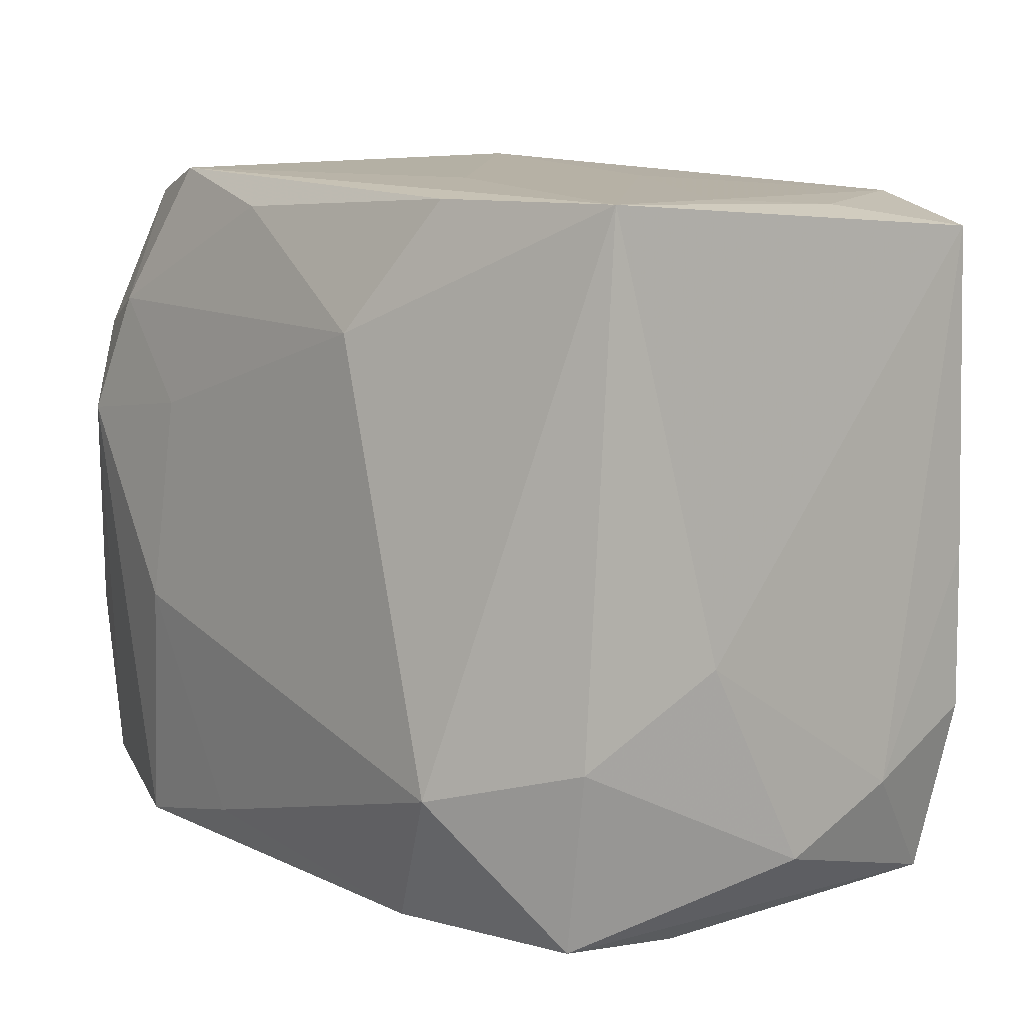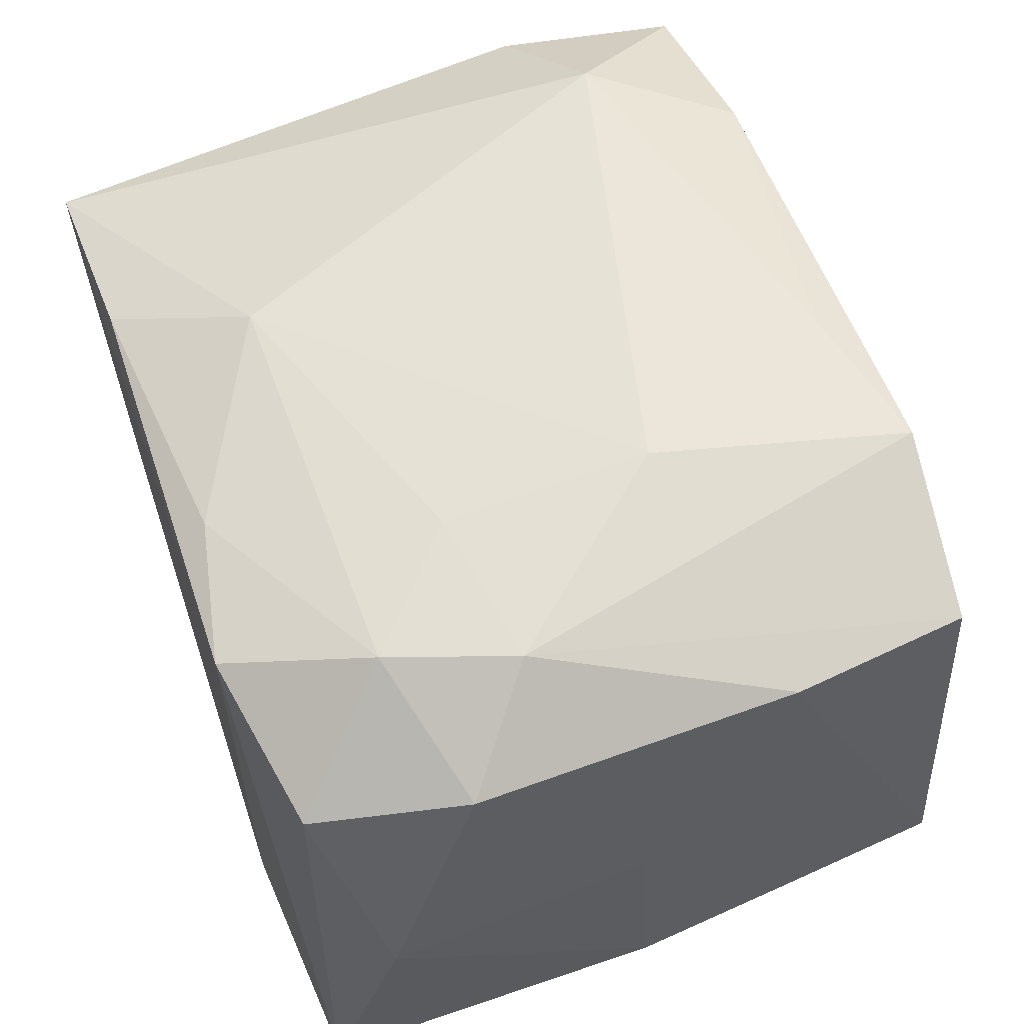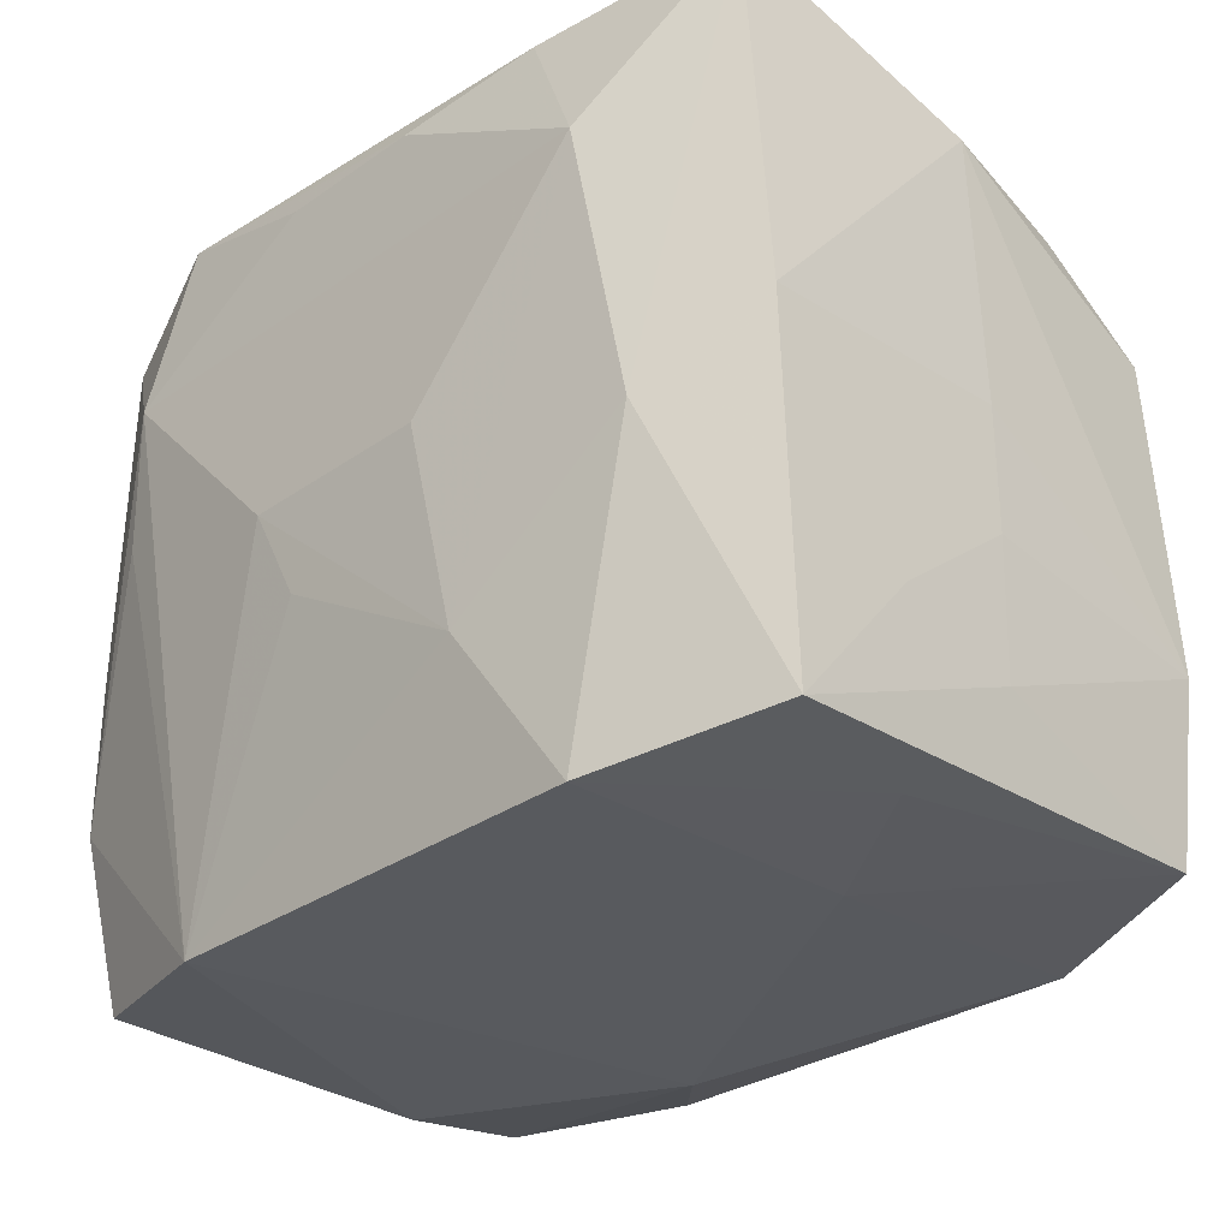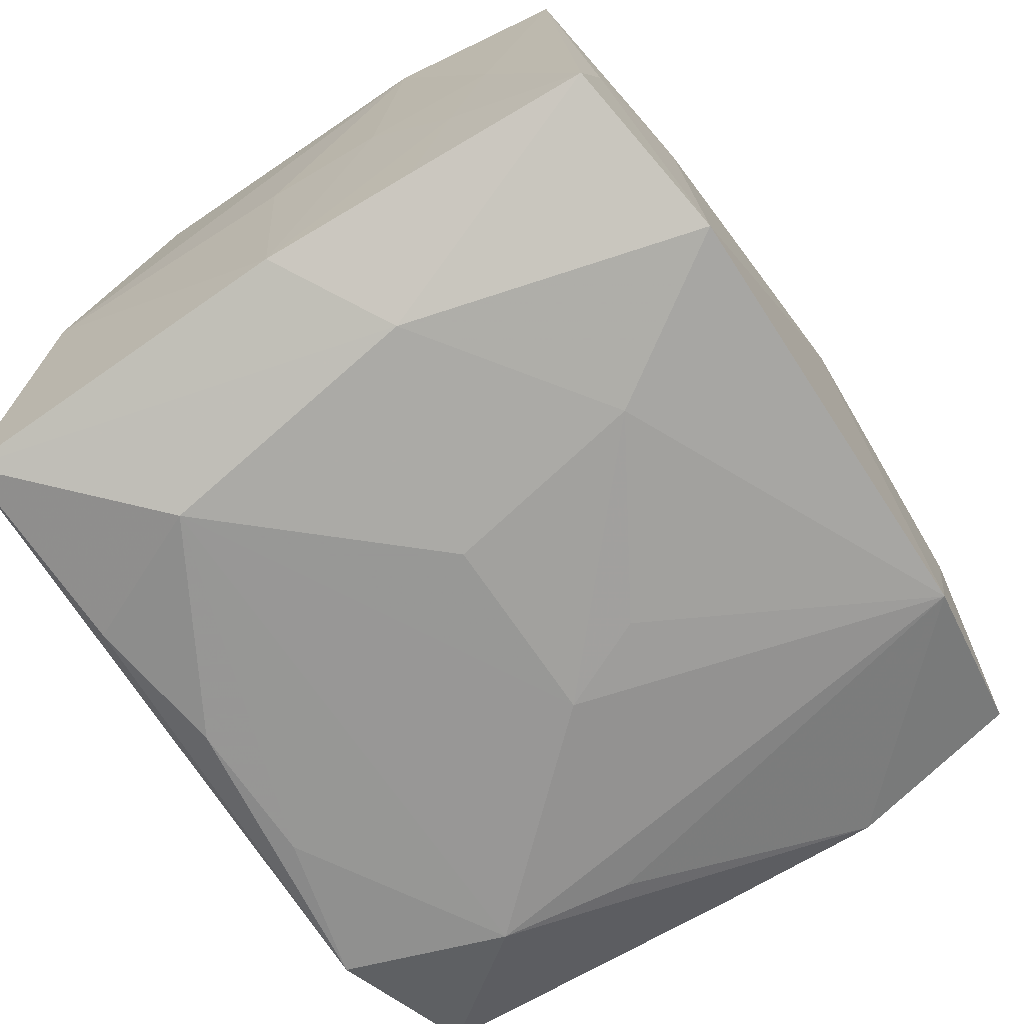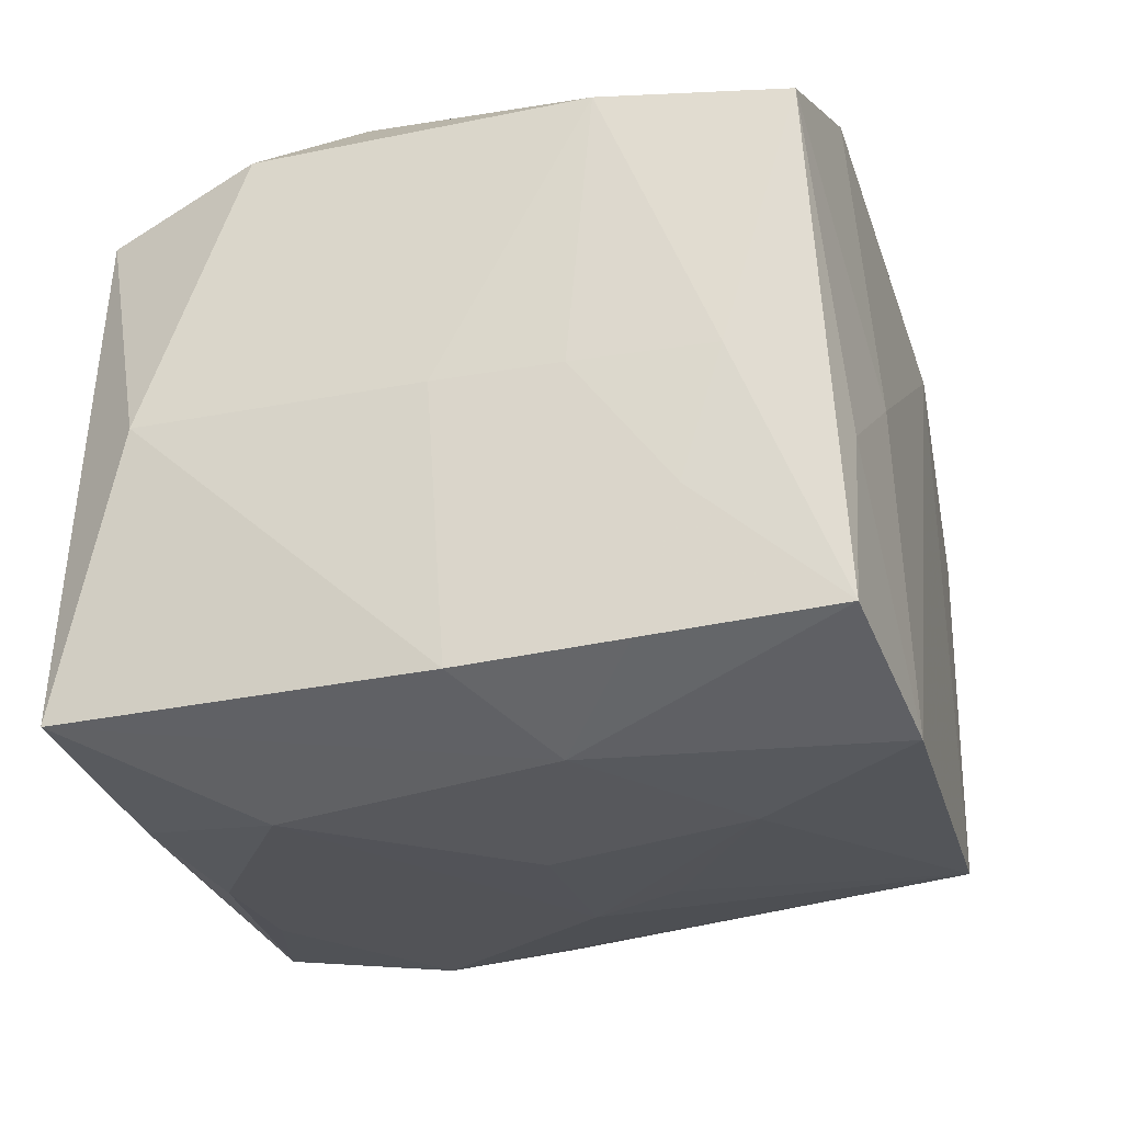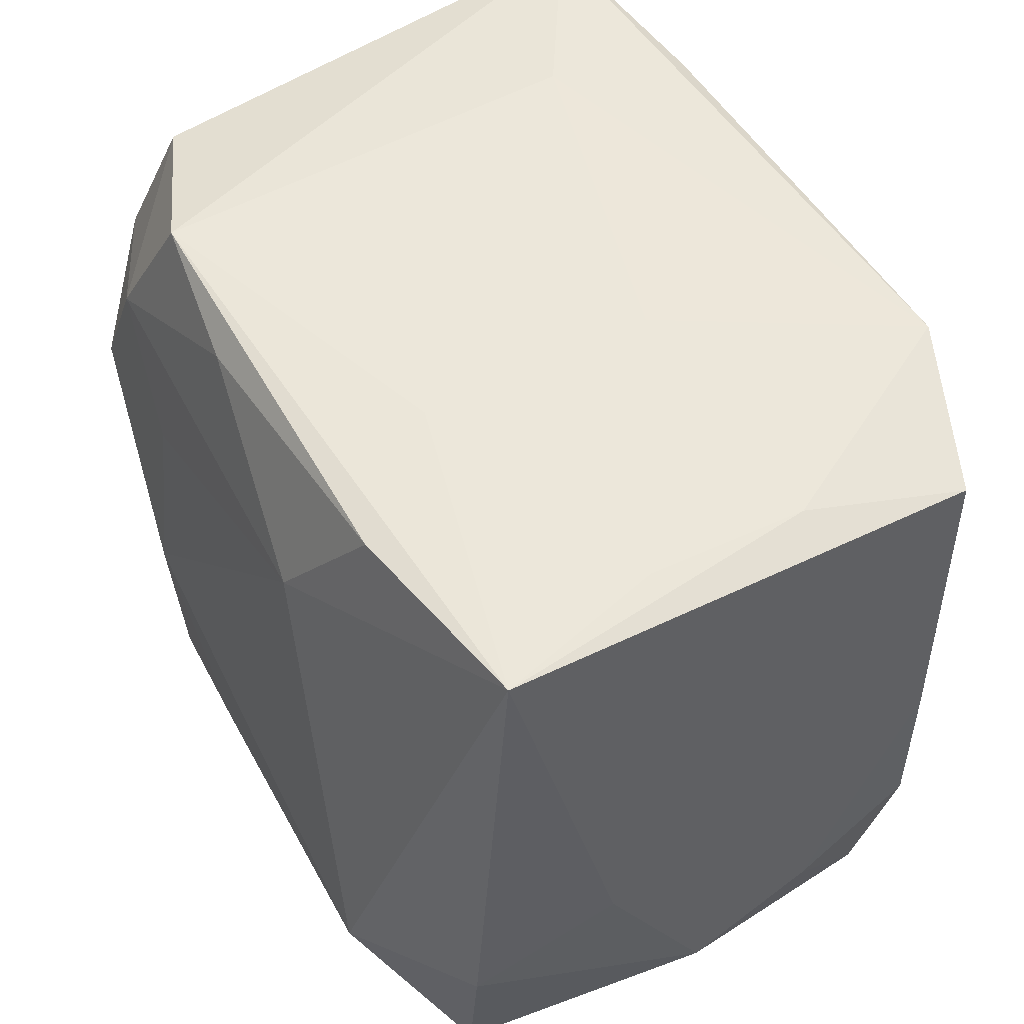
<metadata>
{"format":"obj","ext":"obj","renderer":"f3d","projection":"perspective","resolution":1024,"background":"white","views":[{"elev":11.5,"azim":50.2,"up":"+Y"},{"elev":58.6,"azim":-109.9,"up":"+Z"},{"elev":-31.5,"azim":-135.8,"up":"+Y"},{"elev":-68.3,"azim":-57.0,"up":"+Z"},{"elev":-22.4,"azim":-76.5,"up":"+Z"},{"elev":53.3,"azim":61.9,"up":"+Y"}]}
</metadata>
<code>
v -0.02171 0.01811 0.02452
v 0.03287 -0.01393 -0.01993
v -0.03323 -0.01047 0.02115
v -0.03288 0.01469 0.01954
v -0.007808 -0.001144 -0.0267
v -0.01781 -0.02599 0.02575
v 0.008116 0.02863 -0.00683
v -0.01038 -0.01714 -0.02507
v 0.02883 -0.02839 0.008289
v 0.03483 -0.005358 0.009798
v -0.03431 0.0221 -0.001349
v 0.0343 -0.01806 -0.009567
v 0.03097 0.02516 -0.02091
v 0.03505 -0.02187 0.001141
v -0.005391 0.0267 0.02272
v 0.03243 0.02869 0.01789
v 0.03342 -0.0115 0.02132
v -0.02872 0.0266 0.01628
v -0.03152 -0.02452 0.02085
v 0.03076 -0.02784 -0.01785
v 0.02818 0.0273 -0.00834
v 0.008715 0.02921 0.01217
v -0.02489 -0.006506 -0.02453
v -0.03398 0.0008523 -1.472e-05
v -0.03295 -0.01614 -0.008788
v -0.005702 0.02415 -0.0266
v -0.01381 -0.005873 0.0276
v 0.03236 -0.00123 -0.02031
v -0.02574 0.008346 0.02562
v -0.03274 -0.01913 0.001236
v 0.01691 -0.02952 -0.02251
v -0.01842 -0.02831 0.001757
v 0.0001859 0.02872 -0.01012
v 0.02402 0.004189 -0.02498
v -0.0165 0.02921 0.02139
v 0.01023 0.01821 0.02512
v 0.01667 -0.02582 0.02506
v -0.03282 0.02765 -0.02211
v 0.03118 -0.02564 0.02094
v -0.01669 0.0263 -0.02494
v -0.03205 -0.02726 -0.01777
v 0.02836 0.02823 0.004468
v 0.007331 -0.00133 -0.02673
v 0.00417 -0.008526 -0.02593
v -0.01325 0.01022 0.02585
v -0.0329 -0.01283 -0.01931
v -0.02196 0.01493 -0.02666
v 0.0177 0.02708 -0.02621
v -0.01835 -0.02958 -0.02277
v -0.03359 -0.0004472 -0.0206
v -0.02849 -0.02724 -0.004691
v 0.008663 -0.02888 0.01691
v 0.02277 -0.01477 0.02773
v 0.005852 0.02399 -0.02662
v 0.01684 0.02841 0.02098
v 0.02182 0.01435 -0.02673
v -0.01794 0.02921 -0.01308
v -0.006108 -0.0231 0.02635
v -0.03354 -0.008593 0.0005771
f 8 47 5
f 13 16 10
f 14 12 10
f 10 12 13
f 57 16 7
f 21 16 13
f 13 48 21
f 26 48 54
f 54 47 26
f 56 48 13
f 56 54 48
f 47 54 56
f 26 47 40
f 40 48 26
f 38 40 47
f 38 35 57
f 57 48 38
f 48 40 38
f 13 12 28
f 28 12 2
f 28 56 13
f 2 56 28
f 47 8 23
f 23 38 47
f 22 16 57
f 57 35 22
f 22 35 16
f 55 36 16
f 16 35 55
f 41 23 49
f 49 23 8
f 33 48 57
f 57 7 33
f 33 7 48
f 16 21 42
f 42 21 48
f 42 7 16
f 48 7 42
f 34 56 2
f 43 8 5
f 43 44 8
f 5 47 43
f 47 56 43
f 35 38 18
f 4 1 18
f 18 1 35
f 38 23 50
f 53 36 27
f 16 36 53
f 36 55 15
f 15 55 35
f 15 1 36
f 35 1 15
f 27 36 45
f 36 1 45
f 9 39 52
f 51 19 41
f 41 49 51
f 2 12 20
f 20 12 14
f 14 39 20
f 20 39 9
f 41 19 30
f 19 3 30
f 29 1 4
f 4 3 29
f 27 45 29
f 29 45 1
f 29 6 27
f 29 19 6
f 29 3 19
f 4 18 11
f 11 18 38
f 38 50 11
f 11 3 4
f 39 53 37
f 6 52 37
f 37 52 39
f 16 53 17
f 17 53 39
f 17 10 16
f 14 10 17
f 17 39 14
f 32 52 6
f 49 52 32
f 32 51 49
f 6 19 32
f 19 51 32
f 31 34 2
f 2 20 31
f 56 34 31
f 31 43 56
f 44 43 31
f 8 44 31
f 31 49 8
f 31 20 9
f 9 52 31
f 31 52 49
f 46 23 41
f 46 50 23
f 50 46 25
f 41 30 25
f 25 46 41
f 3 11 24
f 24 11 50
f 6 37 58
f 58 37 53
f 27 6 58
f 58 53 27
f 50 25 59
f 59 24 50
f 3 24 59
f 59 30 3
f 59 25 30

</code>
